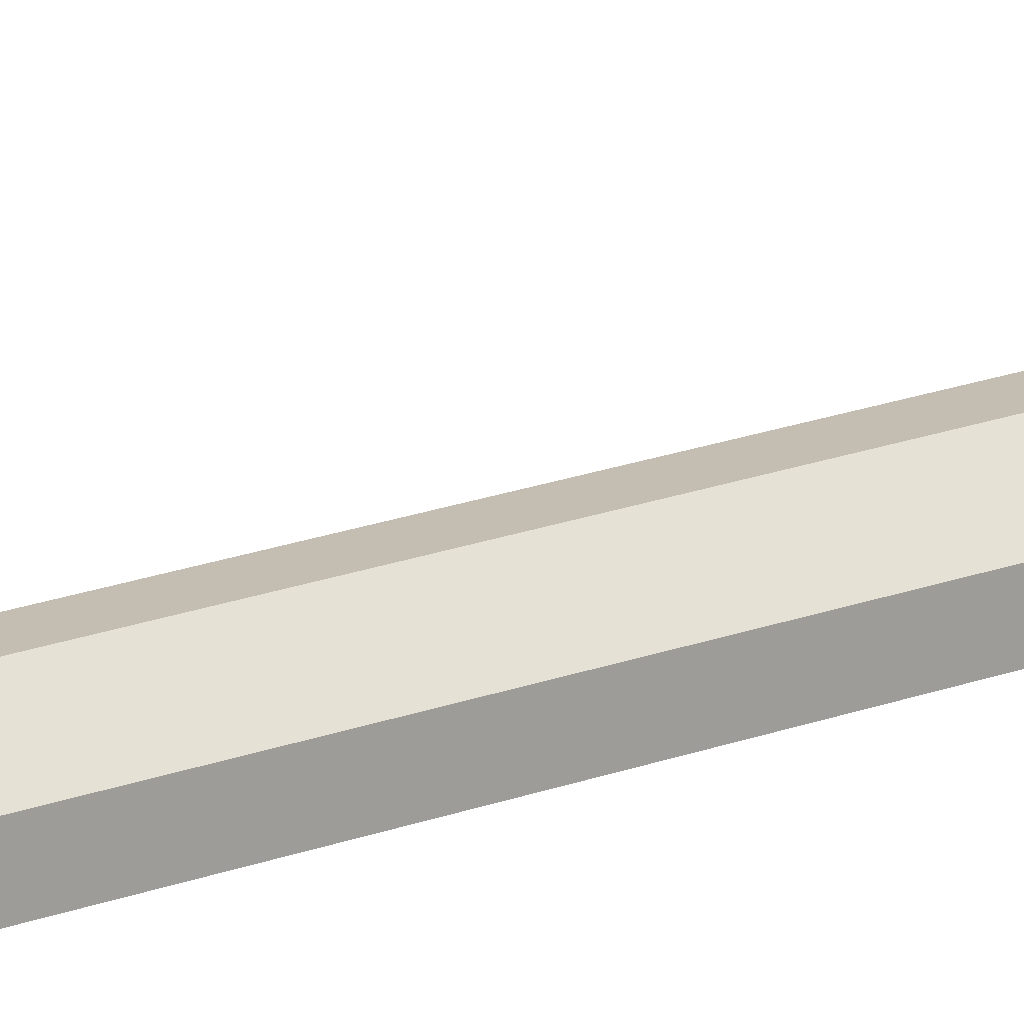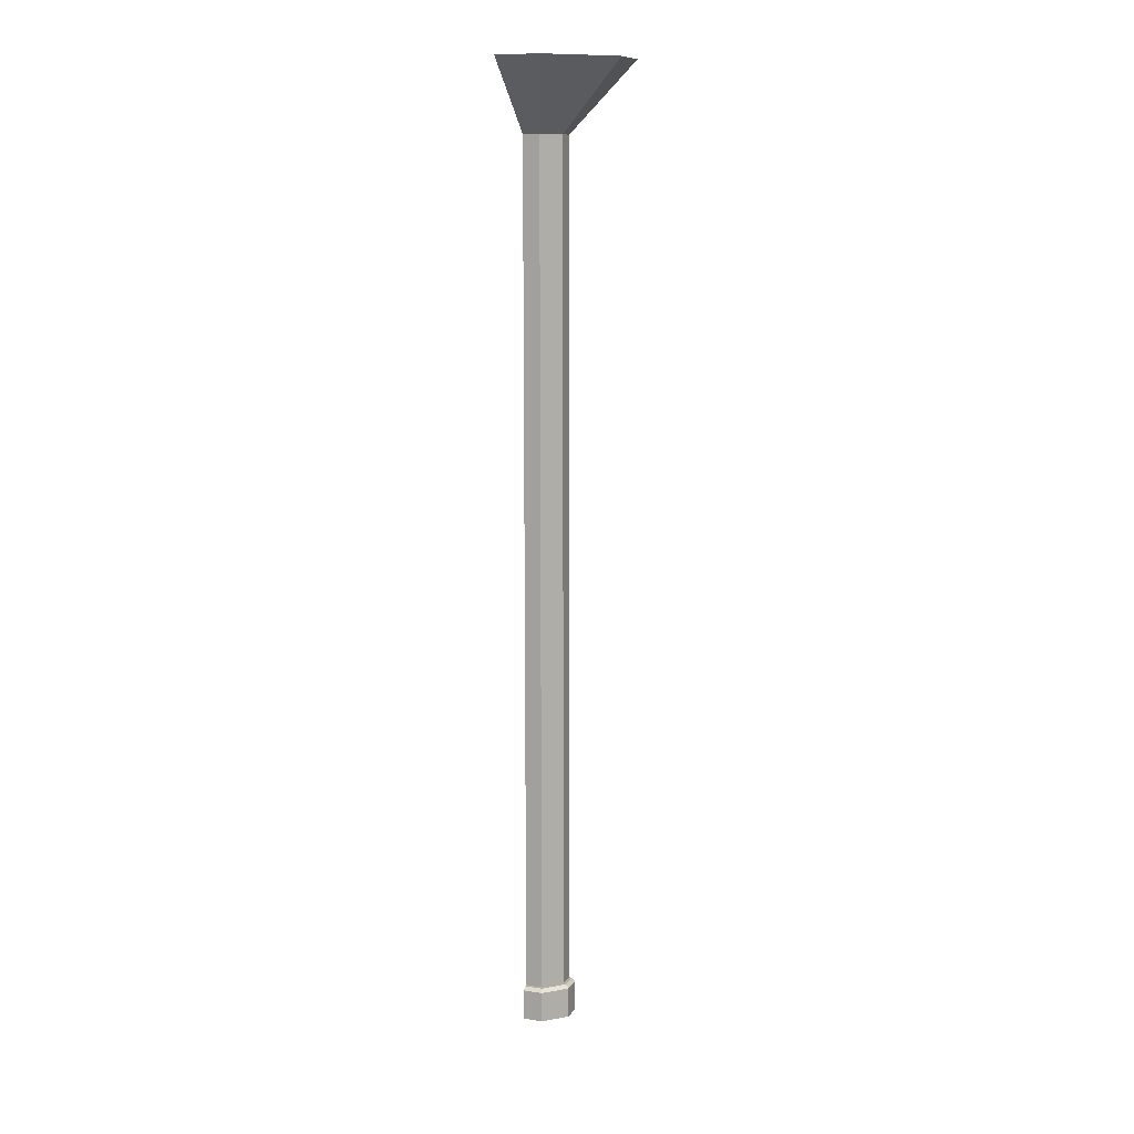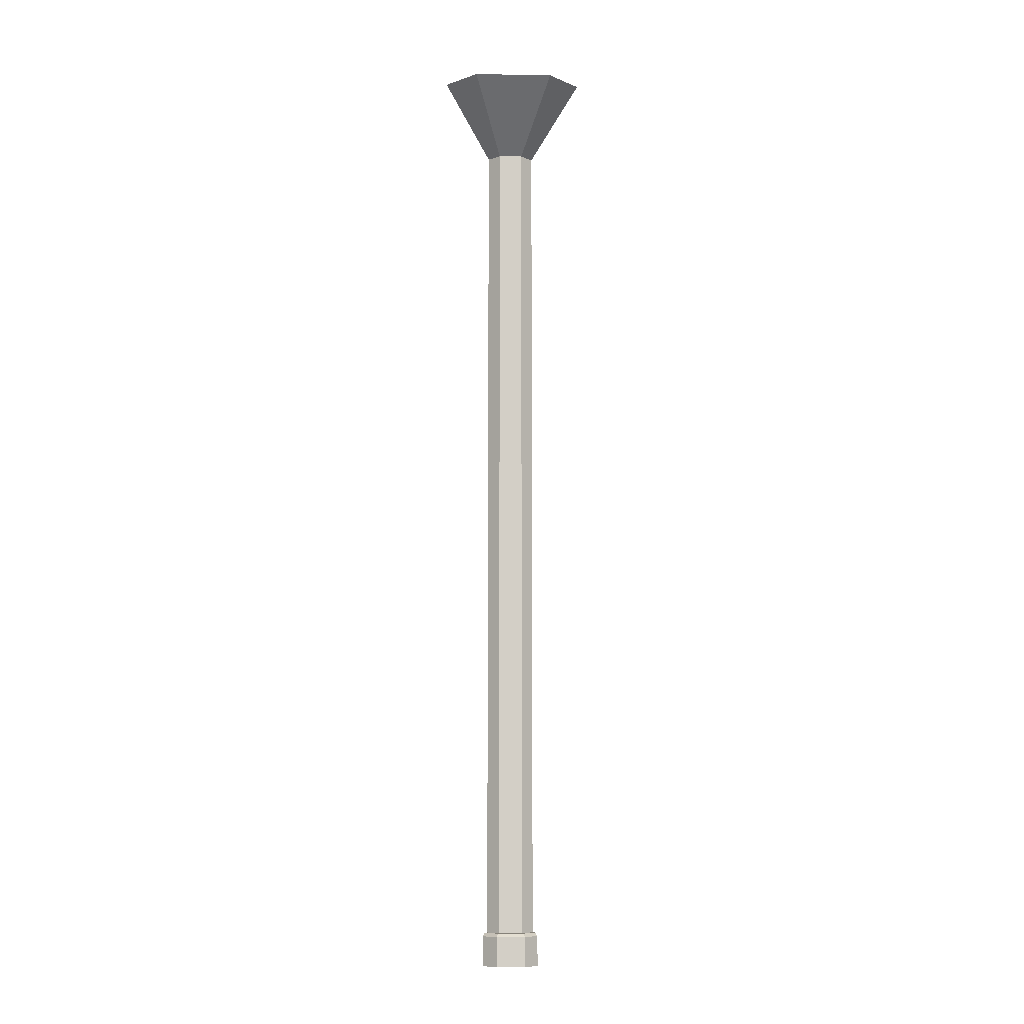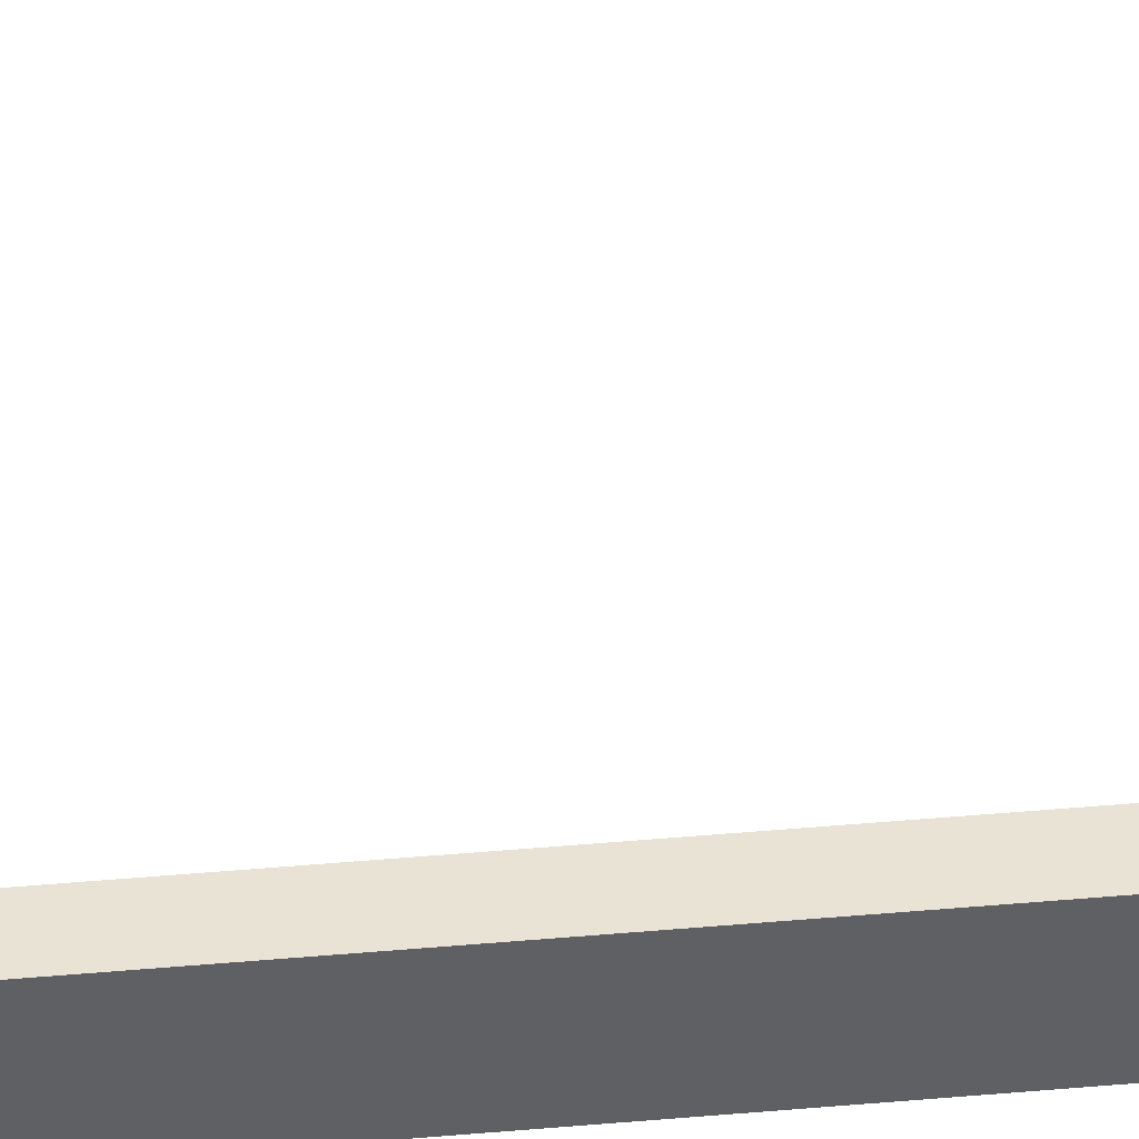
<metadata>
{"format":"obj","ext":"obj","renderer":"f3d","projection":"perspective","resolution":1024,"background":"white","views":[{"elev":17.2,"azim":-128.7,"up":"+Y"},{"elev":10.9,"azim":-159.2,"up":"+Z"},{"elev":-8.3,"azim":-137.6,"up":"+Z"},{"elev":42.3,"azim":83.8,"up":"+Y"}]}
</metadata>
<code>
o Baseboard
v -0.2914 0.6 0.45
v 0 0.6 0.45
v 0 0.6 0
v -0.2914 0.6 0
v 0 0.5 0.5
v 0 0.5 5.551e-17
v 0 0.55 0.5
v -0.25 0.5 0.5
v -0.25 0.5 5.551e-17
v -0.5 0.25 0.5
v -0.5 0.25 5.551e-17
v -0.5 0 0.5
v -0.5 0 5.551e-17
v -0.6 0.2914 0
v -0.6 0 0
v -0.55 0 0.5
v -0.6 0 0.45
v -0.6 0.2914 0.45
v -0.2707 0.55 0.5
v -0.55 0.2707 0.5
f 1 2 3 4
f 5 6 3 2
f 2 7 5
f 8 9 6 5
f 10 11 9 8
f 12 13 11 10
f 14 4 9 11
f 4 3 6 9
f 11 13 15 14
f 13 12 16
f 16 17 15 13
f 17 18 14 15
f 19 20 10 8
f 20 16 12 10
f 8 5 7 19
f 18 1 4 14
f 16 20 18 17
f 20 19 1 18
f 19 7 2 1
o Wall
v -0.5 0.25 3.5
v -0.5 0 3.5
v -0.5 0 13
v -0.5 0.25 13
v 0 0 14
v -1.5 0 14
v 0 0 3.5
v -0.25 0.5 3.5
v 0 0.5 3.5
v 0 0.5 13
v 0 1.5 14
v -0.25 0.5 13
v -0.6642 1.5 14
v -1.5 0.6642 14
f 21 22 23 24
f 25 26 23
f 23 22 27 25
f 27 22 21
f 21 28 29 27
f 25 27 29 30
f 30 31 25
f 29 28 32 30
f 25 31 33
f 33 34 26 25
f 28 21 24 32
f 26 34 24 23
f 34 33 32 24
f 33 31 30 32
o Wall
v -0.5 0 3
v 0 0 3
v 0 0 3.25
v -0.5 0 3.25
v -0.5 0.25 3
v -0.5 0.25 3.25
v 0 0.5 3.25
v -0.25 0.5 3.25
v -0.25 0.5 3
v -2.776e-17 0.5 3
f 35 36 37 38
f 39 35 38 40
f 37 41 42
f 42 40 38 37
f 36 35 39
f 39 43 44 36
f 43 39 40 42
f 44 43 42 41
f 36 44 41 37
o Wall
v -2.776e-17 0.5 2
v 0 0 2
v 0 0 5.551e-17
v 0 0.5 5.551e-17
v -0.25 0.5 2
v -0.25 0.5 5.551e-17
v -0.5 0 5.551e-17
v -0.5 0.25 5.551e-17
v -0.5 0.25 2
v -0.5 0 2
f 45 46 47 48
f 49 45 48 50
f 47 51 52
f 52 50 48 47
f 46 45 49
f 49 53 54 46
f 53 49 50 52
f 54 53 52 51
f 46 54 51 47
o Highlight
v 0 0 2
v 0 0 3
v -0.5 0 3
v -0.5 0 2
v -0.5 0.25 3
v -0.5 0.25 2
v 0 0.5 3
v -0.25 0.5 3
v -0.25 0.5 2
v 0 0.5 2
f 55 56 57 58
f 58 57 59 60
f 56 61 62
f 62 59 57 56
f 55 58 60
f 60 63 64 55
f 60 59 62 63
f 63 62 61 64
f 64 61 56 55
o Highlight
v 0 0.5 3.25
v 0 0.5 3.5
v 0 0 3.5
v 0 0 3.25
v -0.25 0.5 3.25
v -0.25 0.5 3.5
v -0.5 0.25 3.5
v -0.5 0 3.5
v -0.5 0 3.25
v -0.5 0.25 3.25
f 65 66 67 68
f 69 70 66 65
f 67 66 70
f 70 71 72 67
f 68 73 74
f 74 69 65 68
f 74 71 70 69
f 73 72 71 74
f 68 67 72 73

</code>
